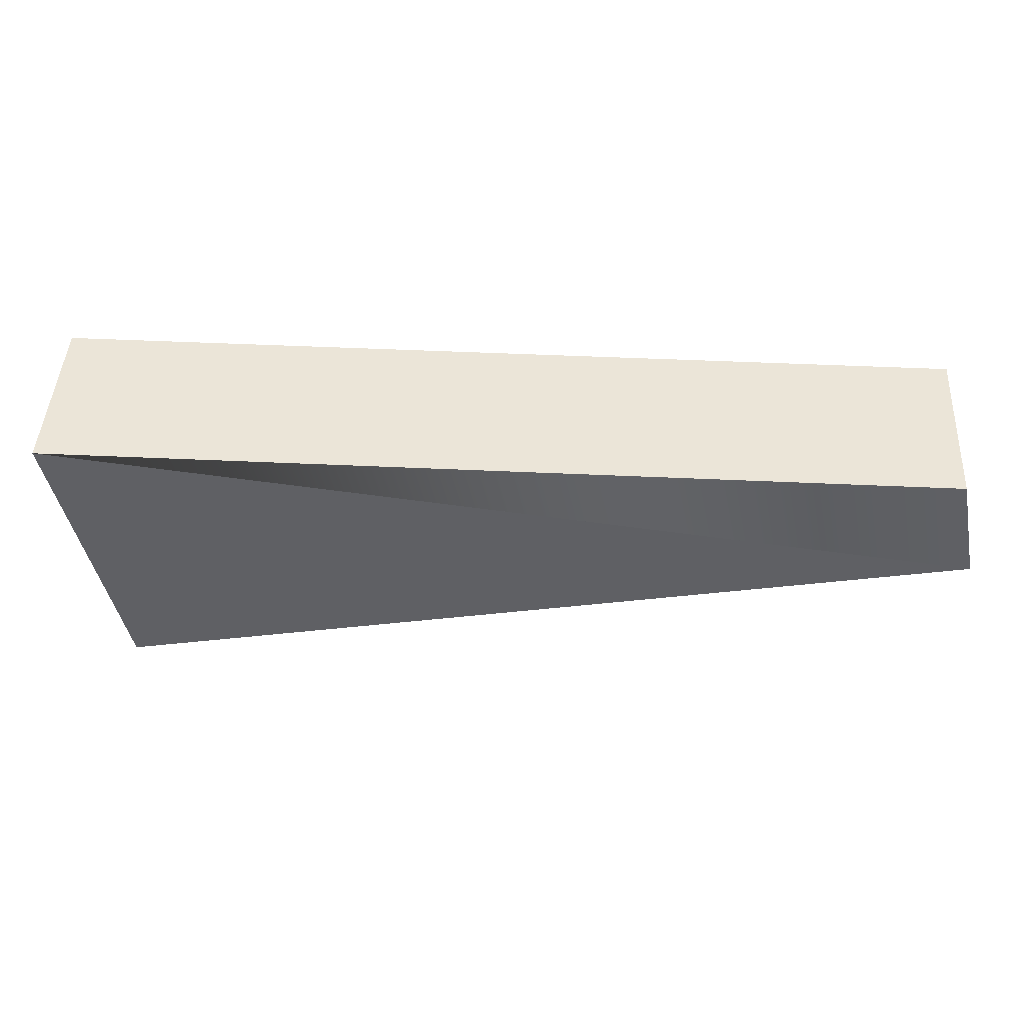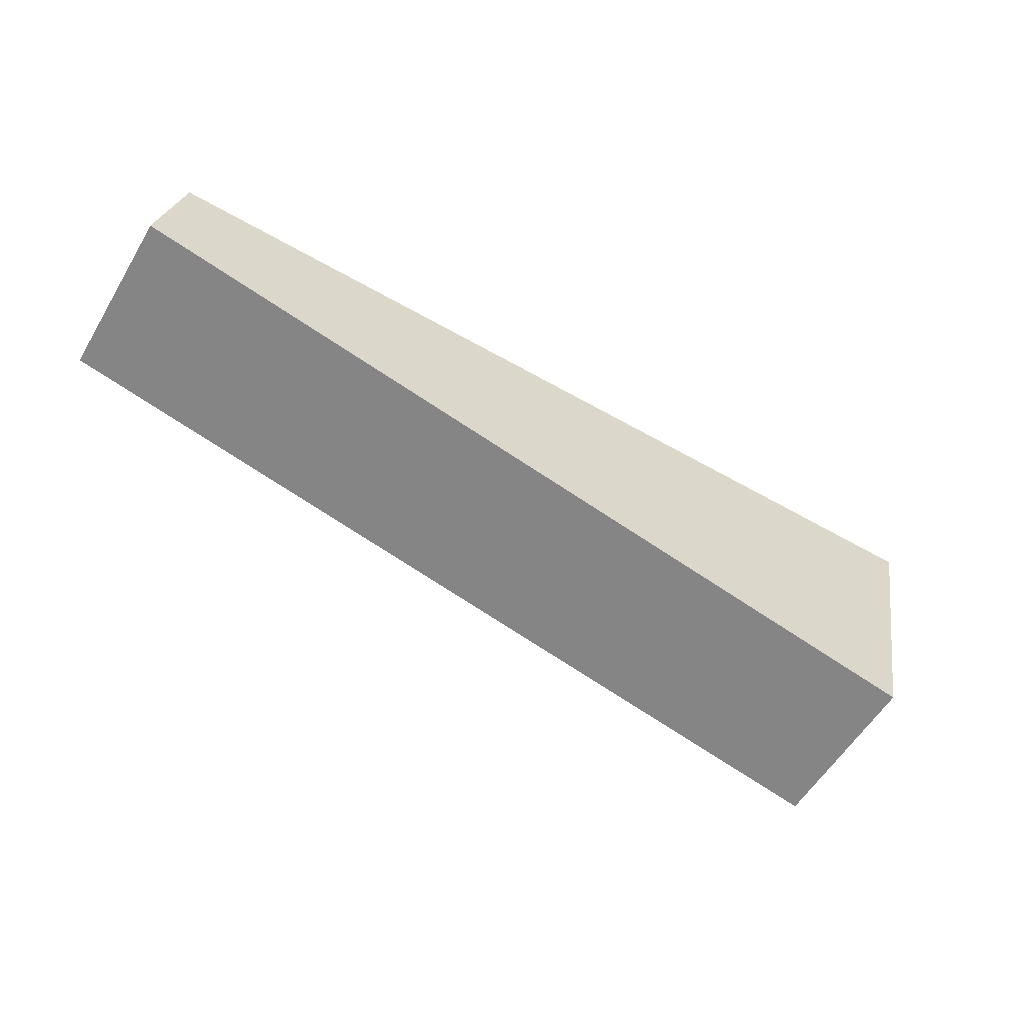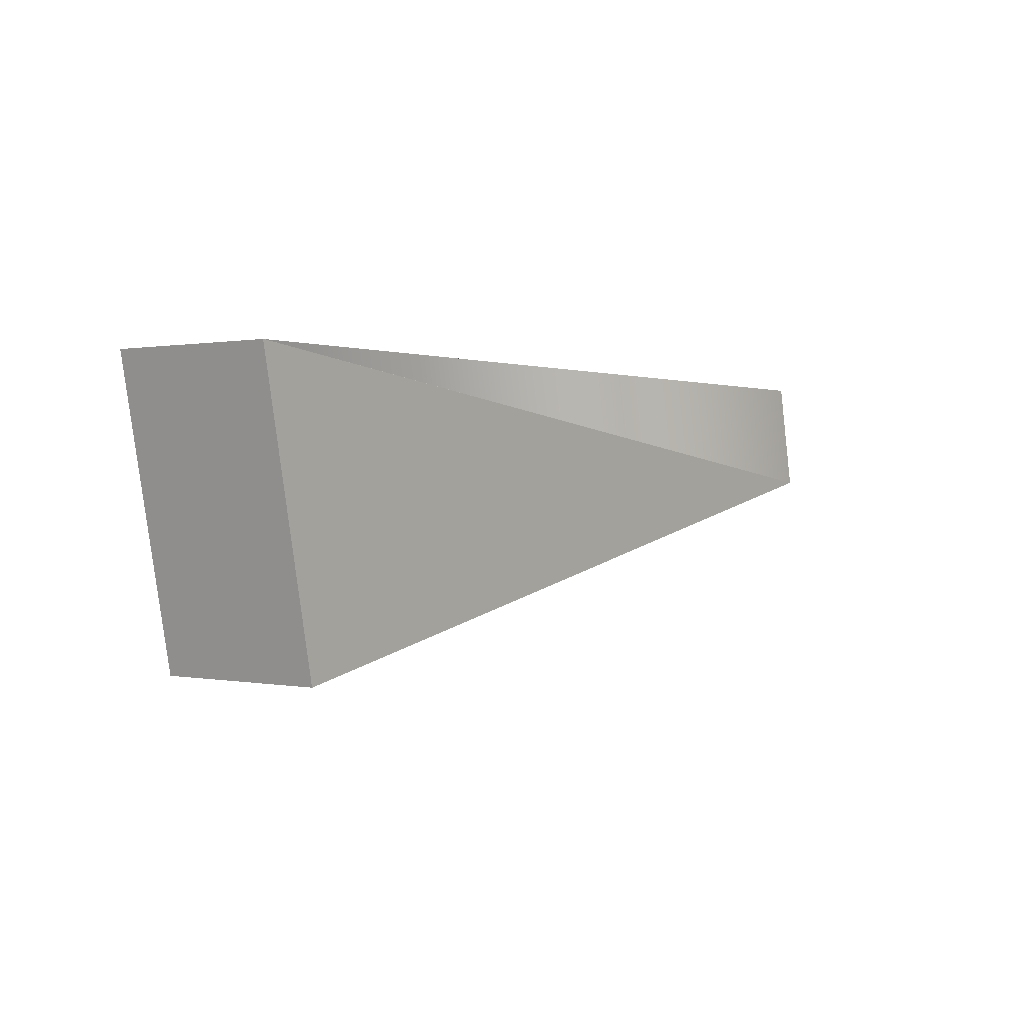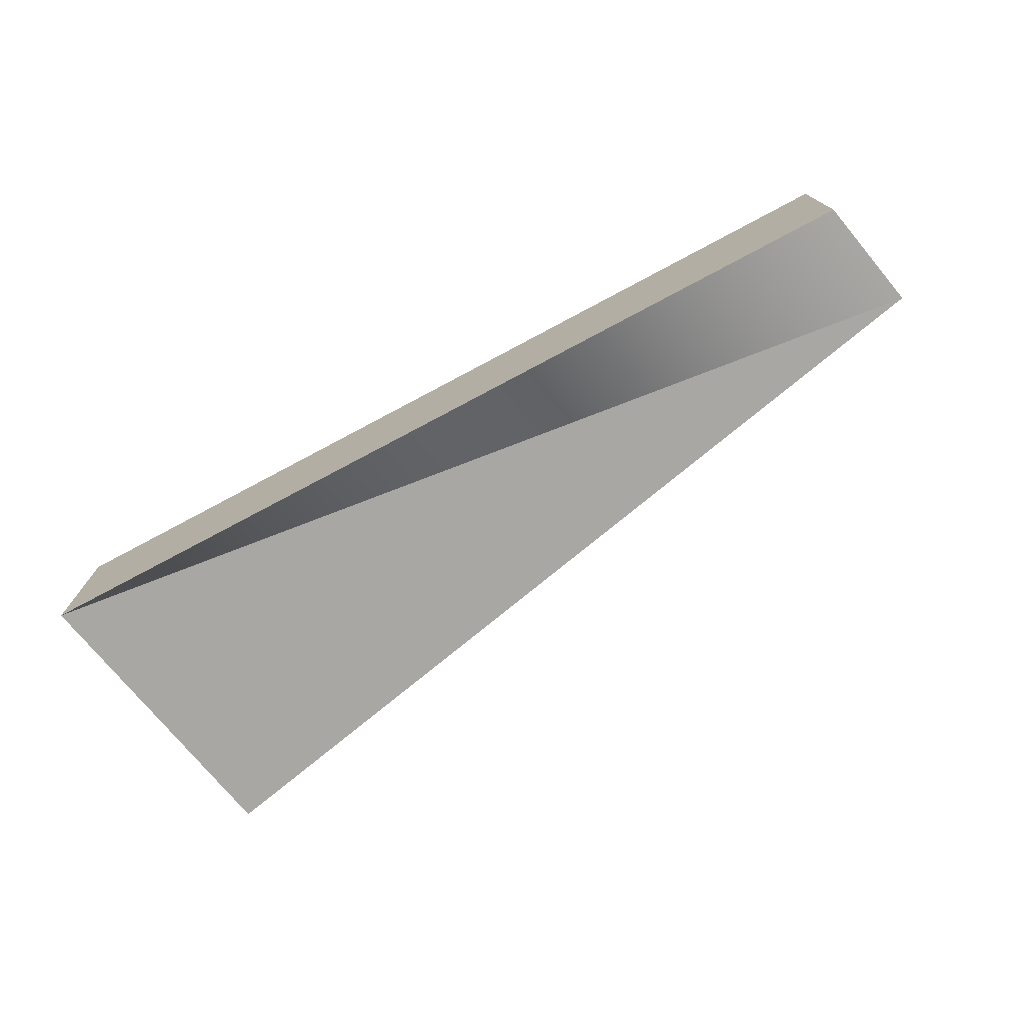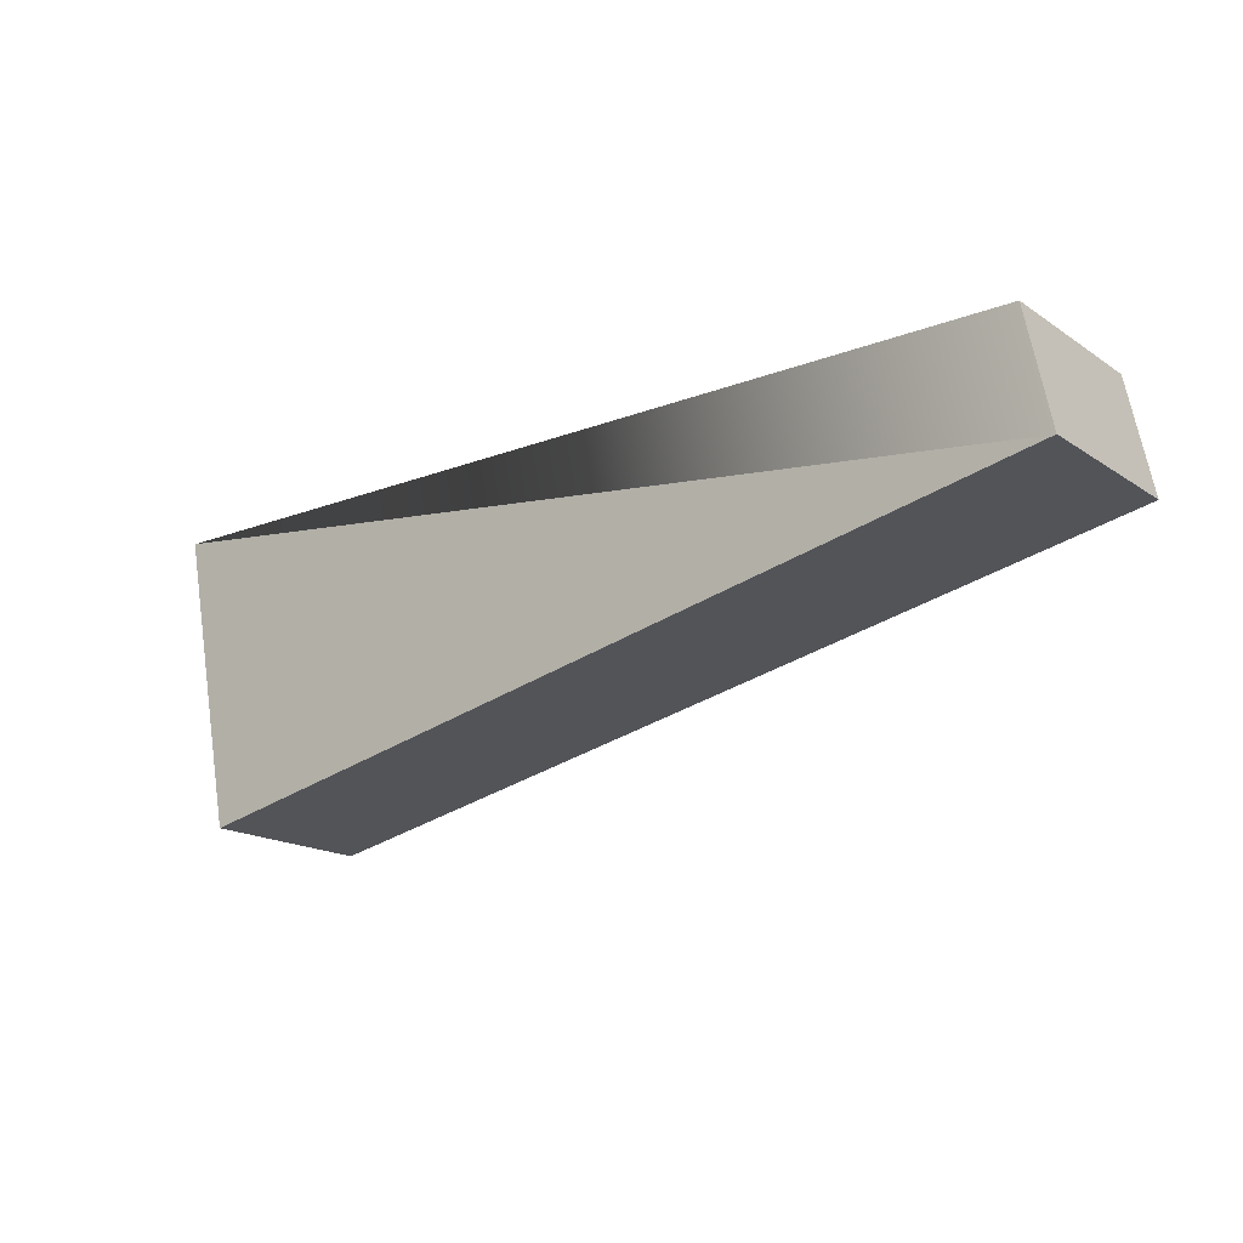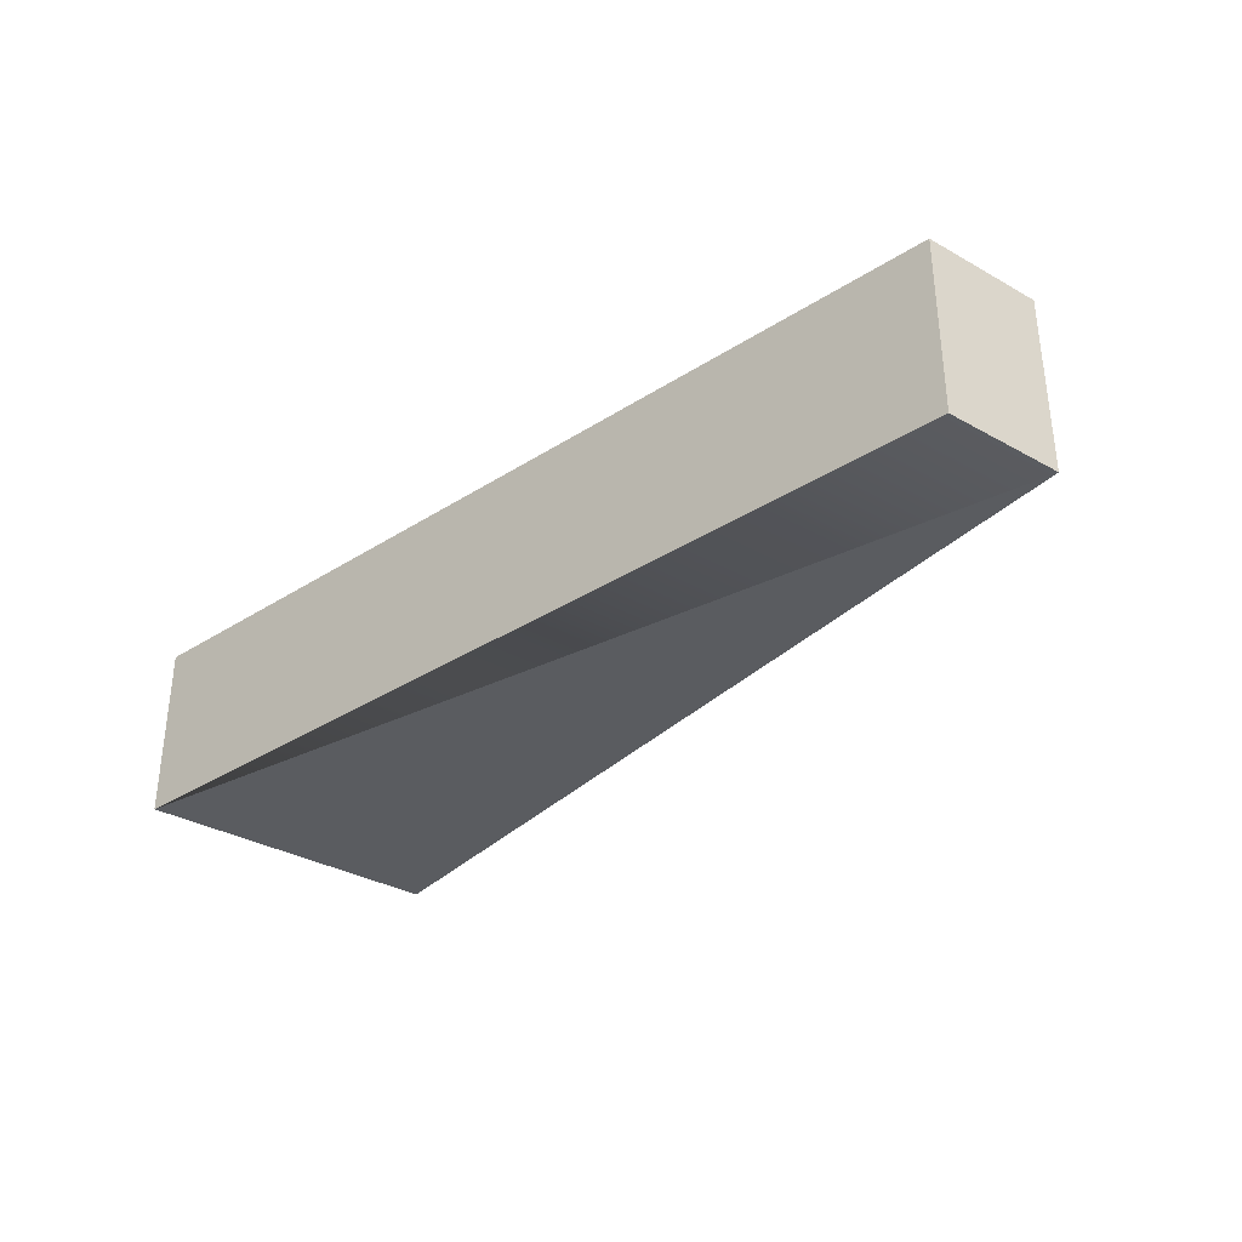
<metadata>
{"format":"obj","ext":"obj","renderer":"f3d","projection":"perspective","resolution":1024,"background":"white","views":[{"elev":46.0,"azim":3.1,"up":"+Z"},{"elev":-57.4,"azim":149.2,"up":"+Z"},{"elev":0.5,"azim":-53.8,"up":"+Z"},{"elev":-74.5,"azim":28.1,"up":"+Y"},{"elev":-17.1,"azim":37.7,"up":"+Z"},{"elev":-33.8,"azim":41.0,"up":"+Y"}]}
</metadata>
<code>
v  0.014 3.28 2.008e-16
v  1.114 3.28 -5.536
v  0 3.28 2.008e-16
v  17.17 3.28 2.008e-16
v  17.62 3.28 -2.137
v  17.62 1.309e-16 -2.137
v  1.114 3.39e-16 -5.536
v  0 0 0
v  17.17 0 0
v  0.014 0 0
g defaultobject
f 1 2 3
f 2 1 4
f 2 4 5
f 6 2 5
f 2 6 7
f 7 3 2
f 3 7 8
f 8 1 3
f 1 8 4
f 4 8 9
f 9 8 10
f 9 5 4
f 5 9 6
f 6 8 7
f 8 6 10
f 10 6 9

</code>
